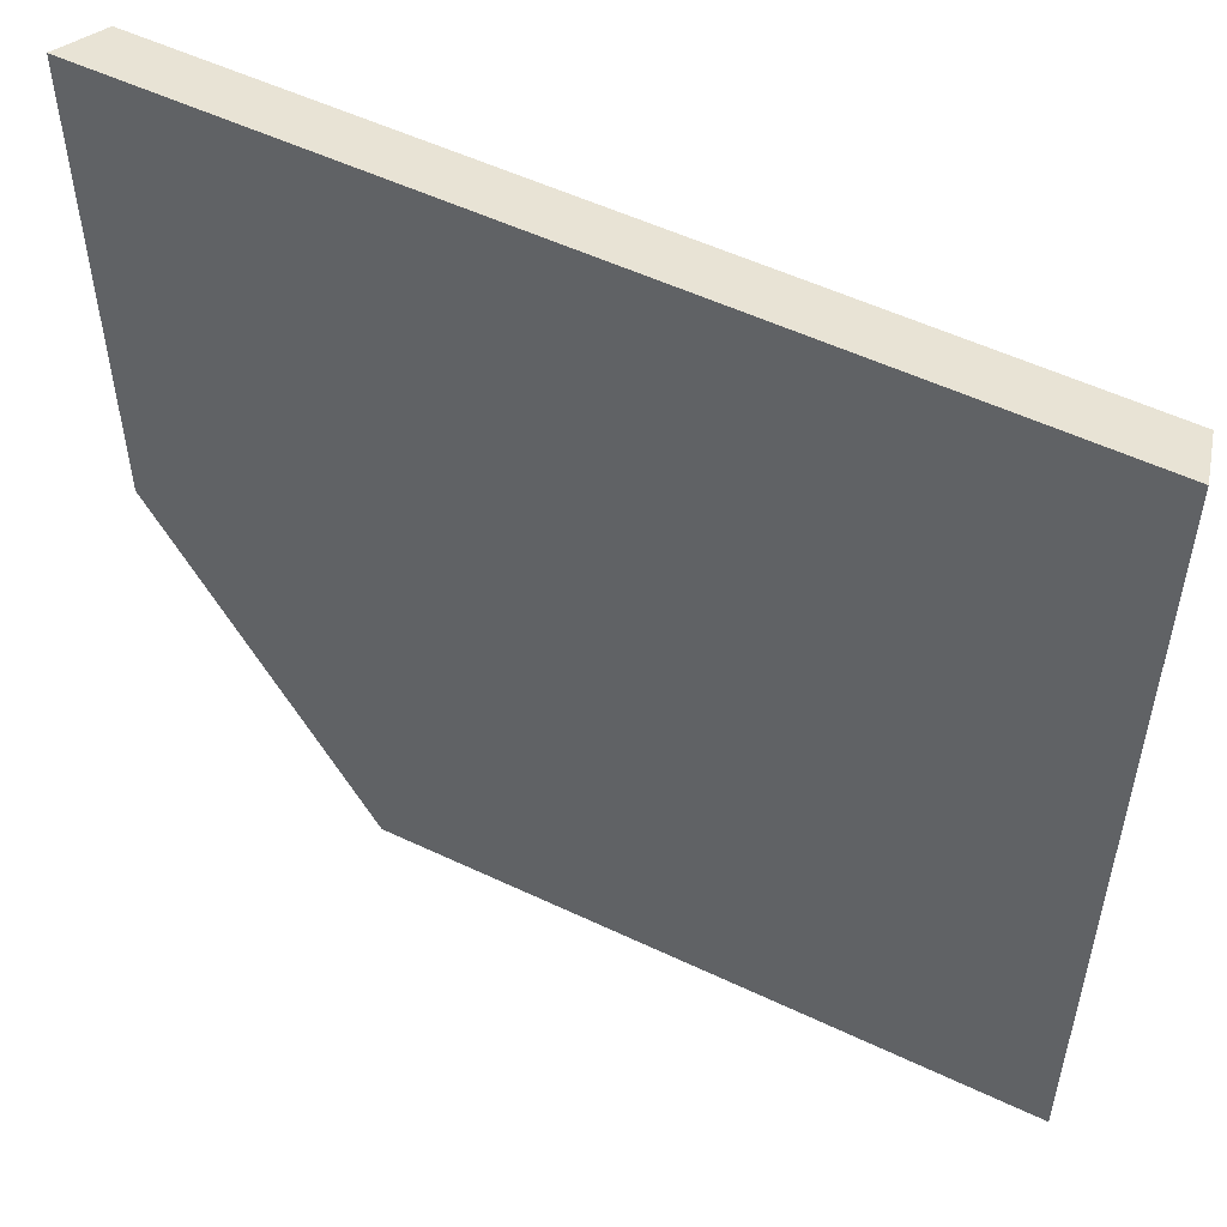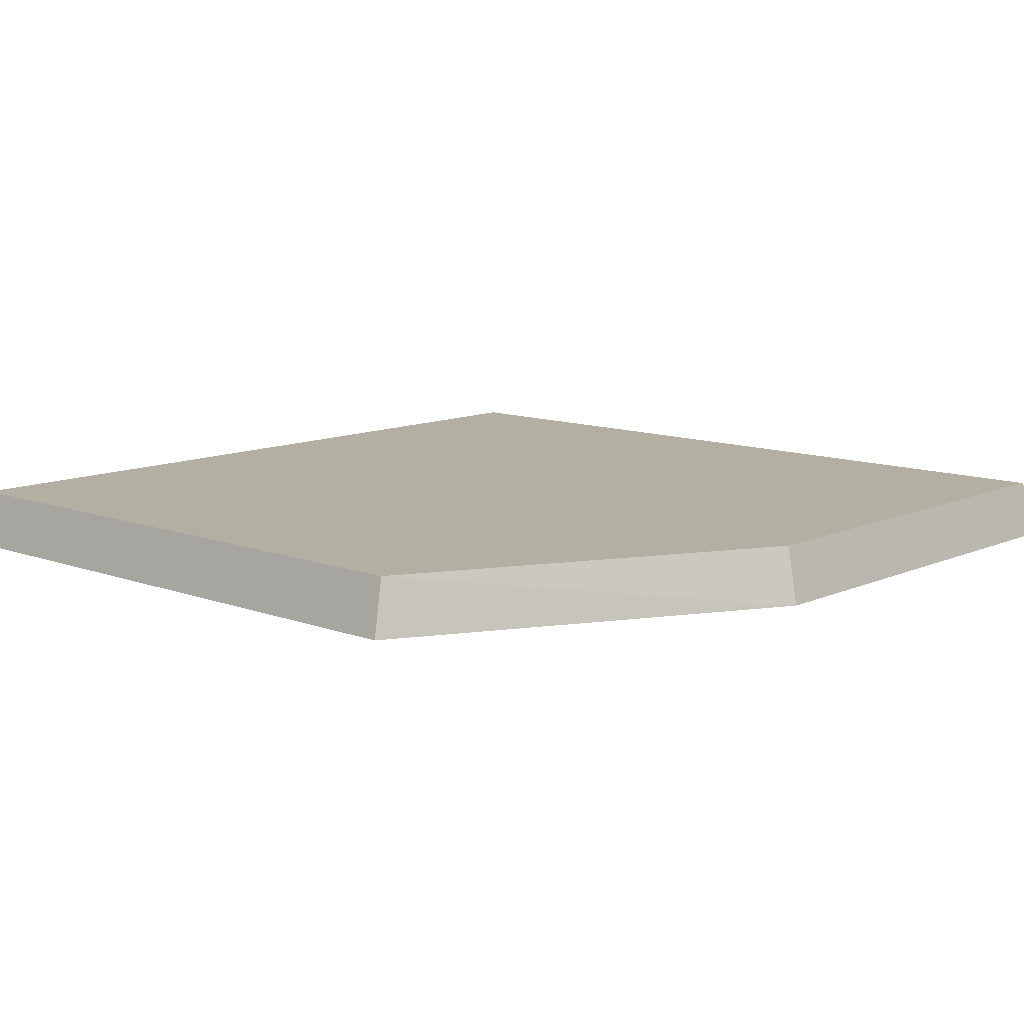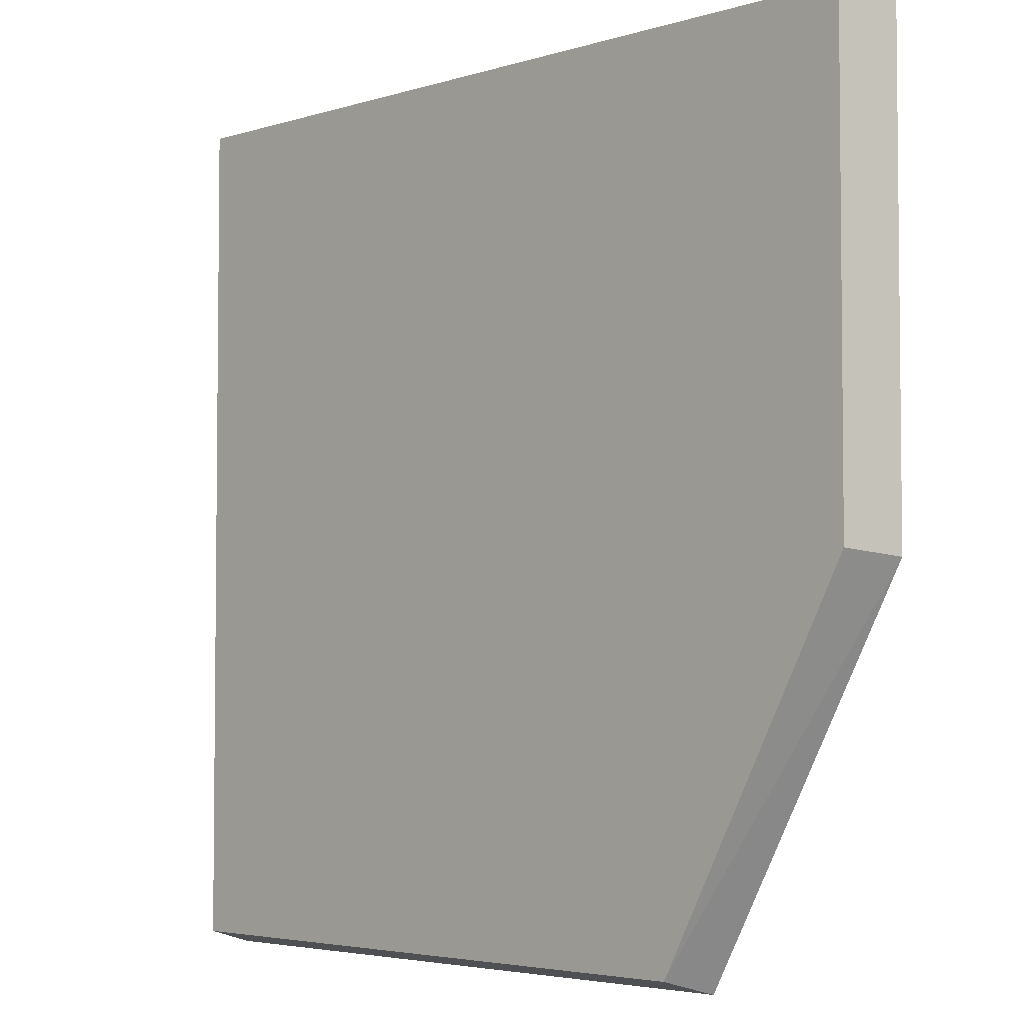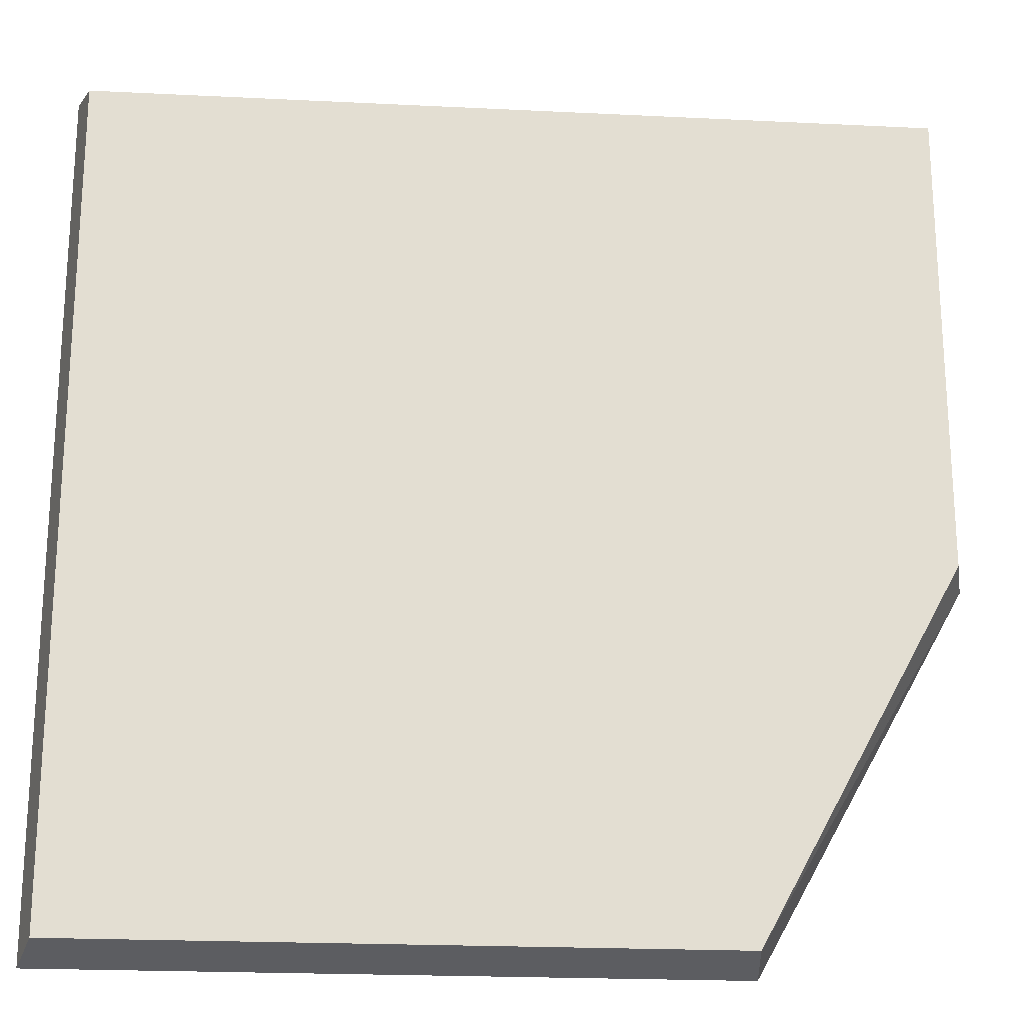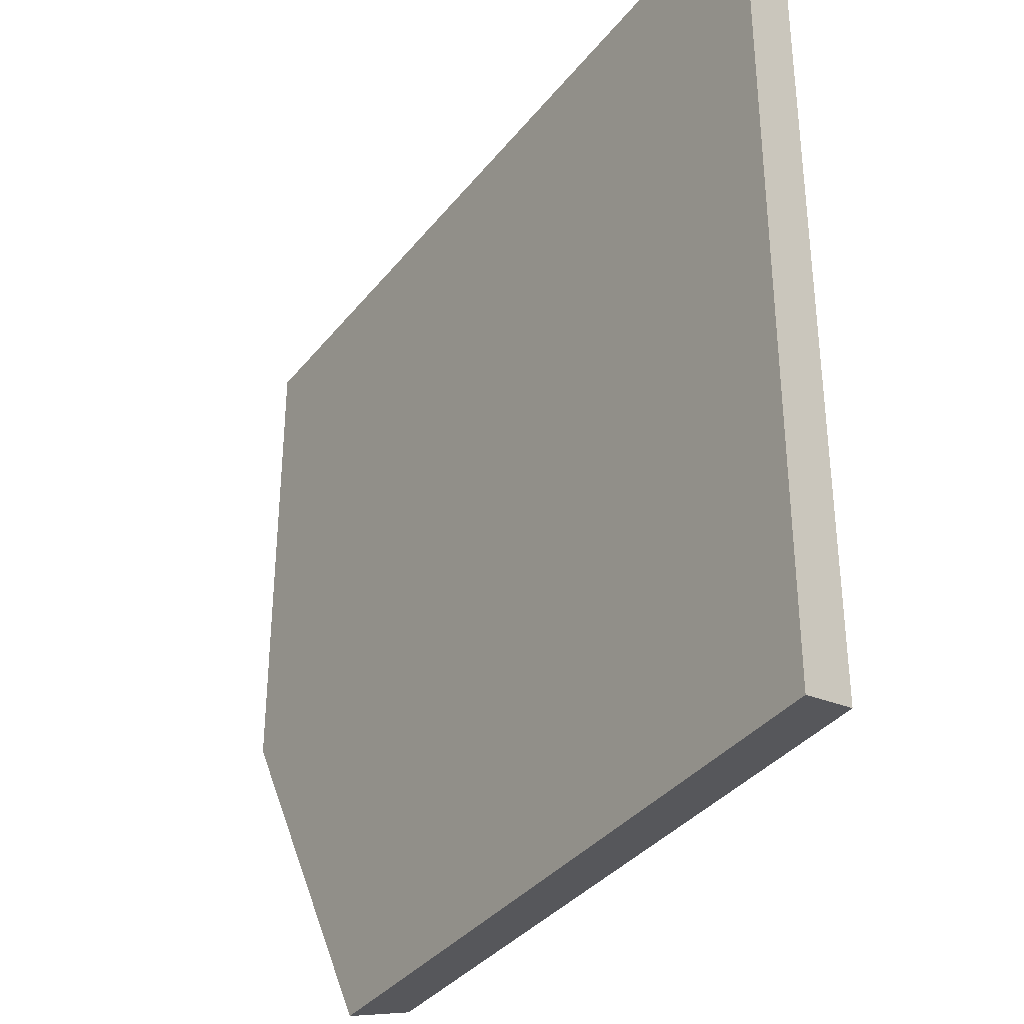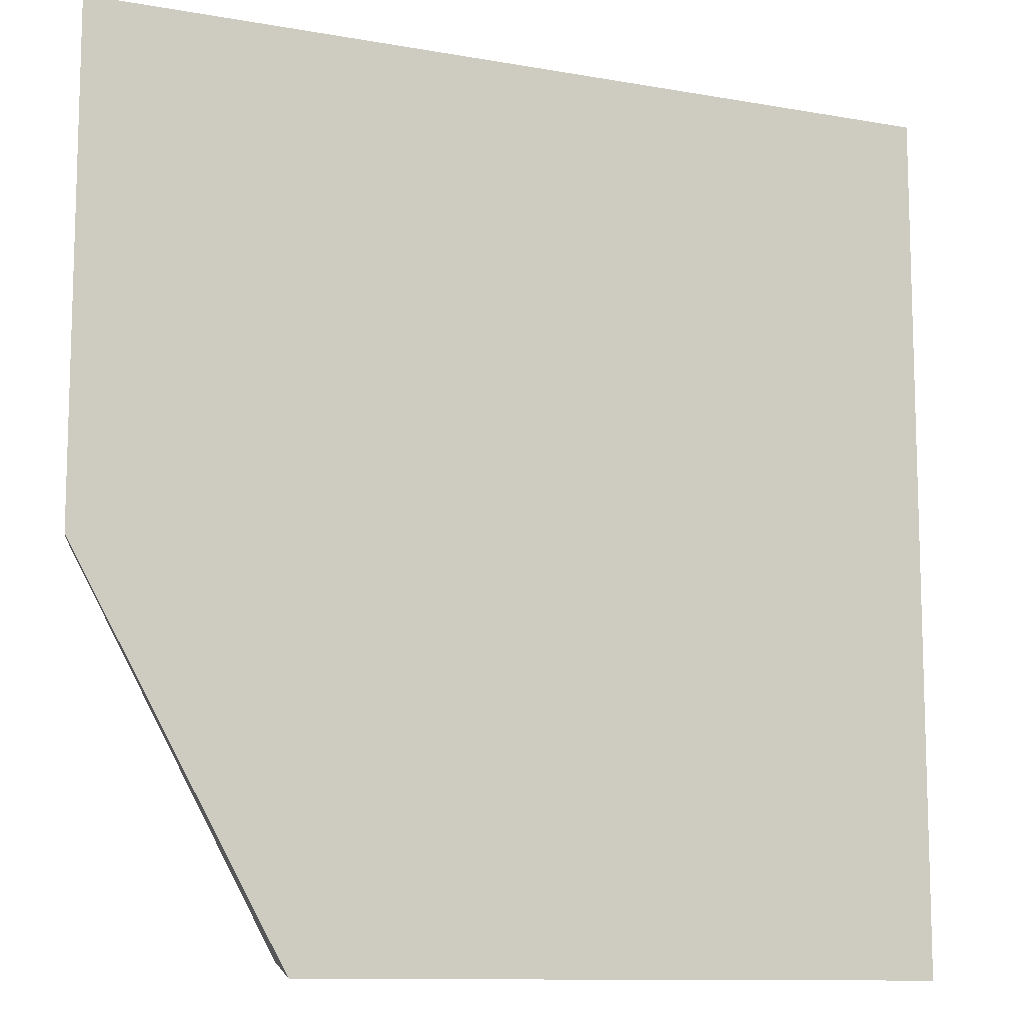
<metadata>
{"format":"obj","ext":"obj","renderer":"f3d","projection":"perspective","resolution":1024,"background":"white","views":[{"elev":53.4,"azim":26.9,"up":"+Z"},{"elev":11.1,"azim":-137.6,"up":"+Y"},{"elev":-4.0,"azim":-134.1,"up":"+Z"},{"elev":-21.5,"azim":175.0,"up":"+Z"},{"elev":-35.6,"azim":57.1,"up":"+Z"},{"elev":-10.9,"azim":-23.9,"up":"+Z"}]}
</metadata>
<code>
g Rock_Tiles_m_04_Collider
v -0.4 0 0.4
v -0.3858 0.053 0.3858
v 0.4 0 0.4
v 0.3858 0.053 0.3858
v 0.4 0 -0.4
v 0.3858 0.053 -0.3858
v -0.3858 0.053 -0.04729
v -0.4 0 -0.05307
v -0.2007 0.053 -0.3858
v -0.2066 0 -0.4
f 6 10 9
f 6 3 5
f 4 1 3
f 8 9 10
f 8 5 3
f 2 8 1
f 6 7 4
f 6 5 10
f 6 4 3
f 4 2 1
f 8 7 9
f 3 1 8
f 8 10 5
f 2 7 8
f 2 4 7
f 6 9 7

</code>
